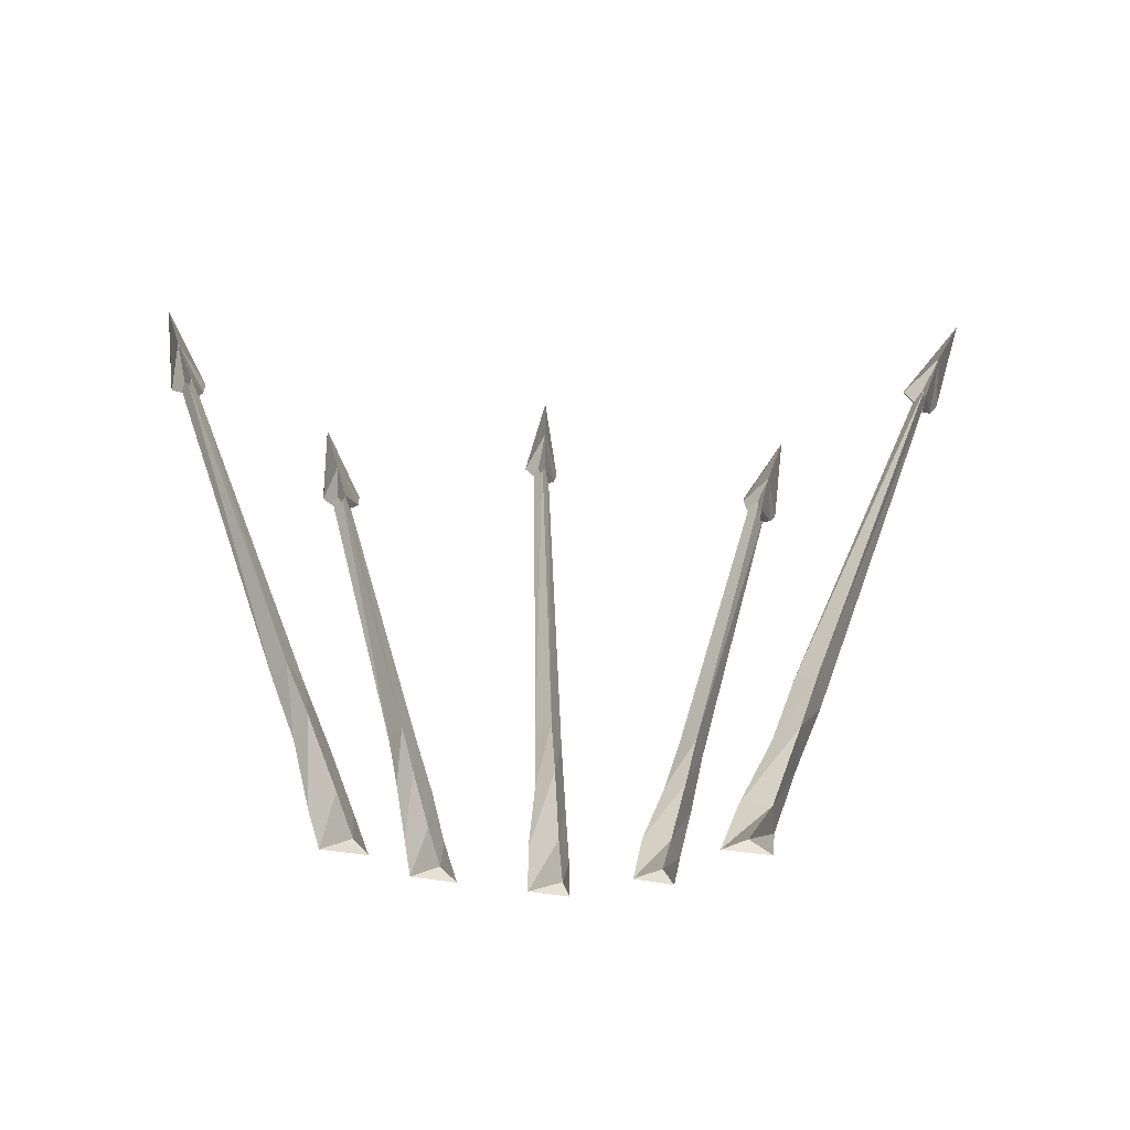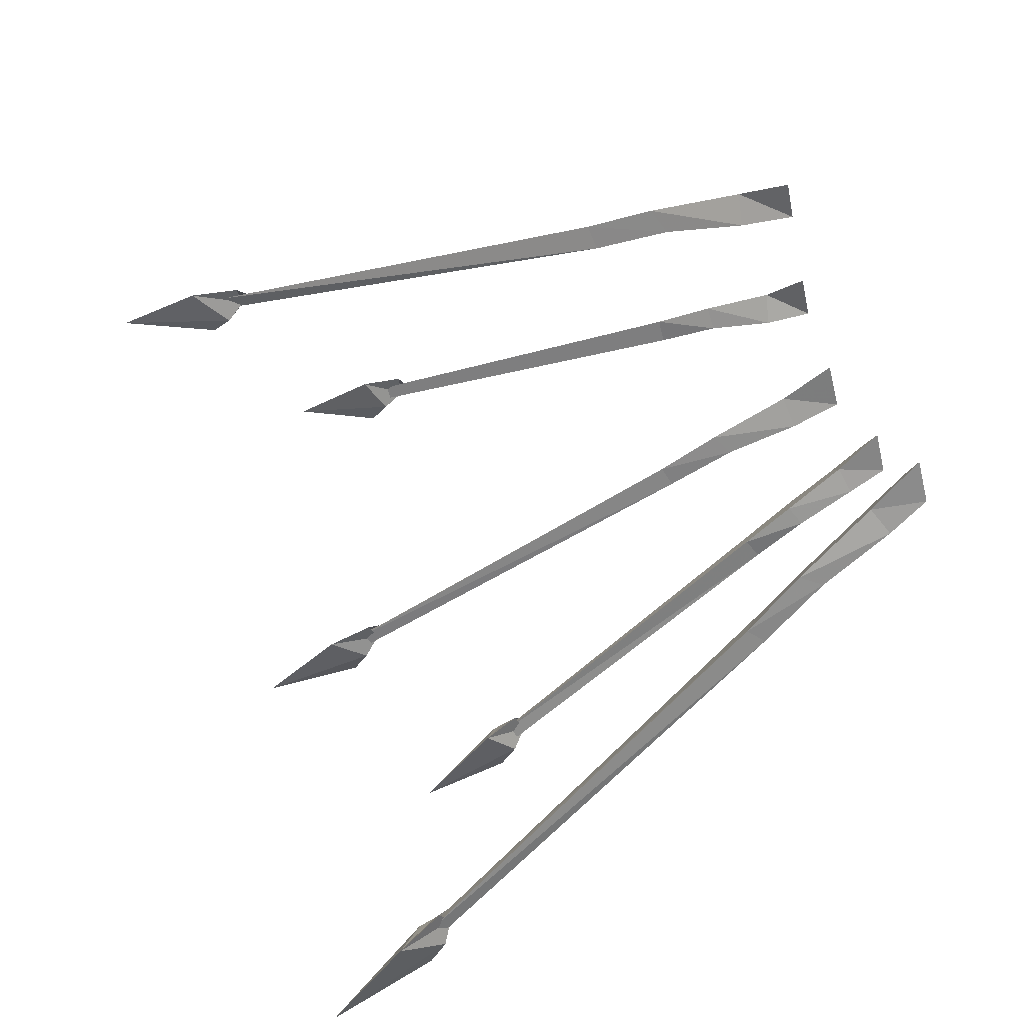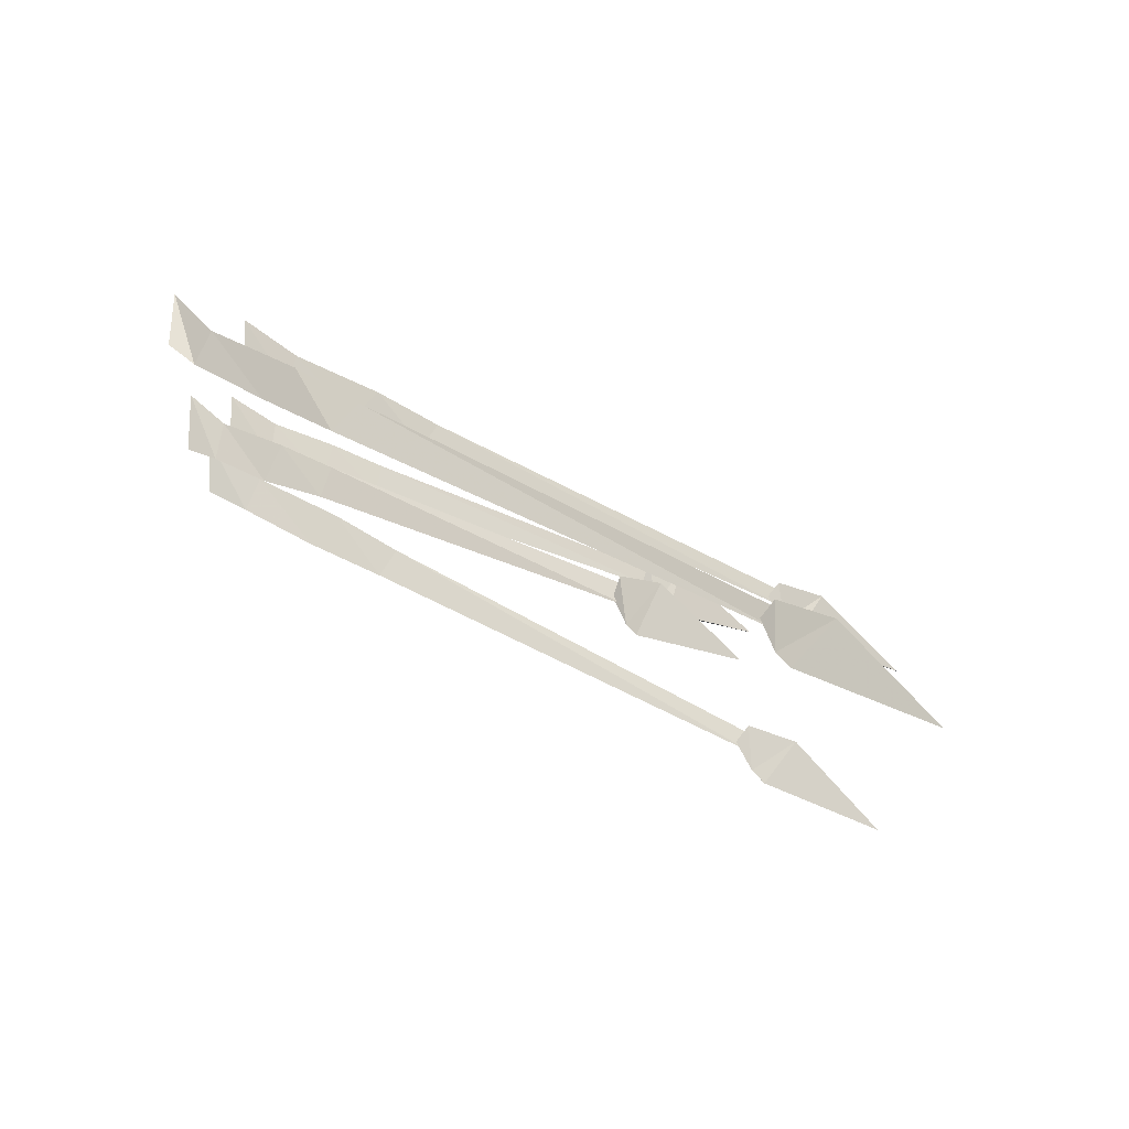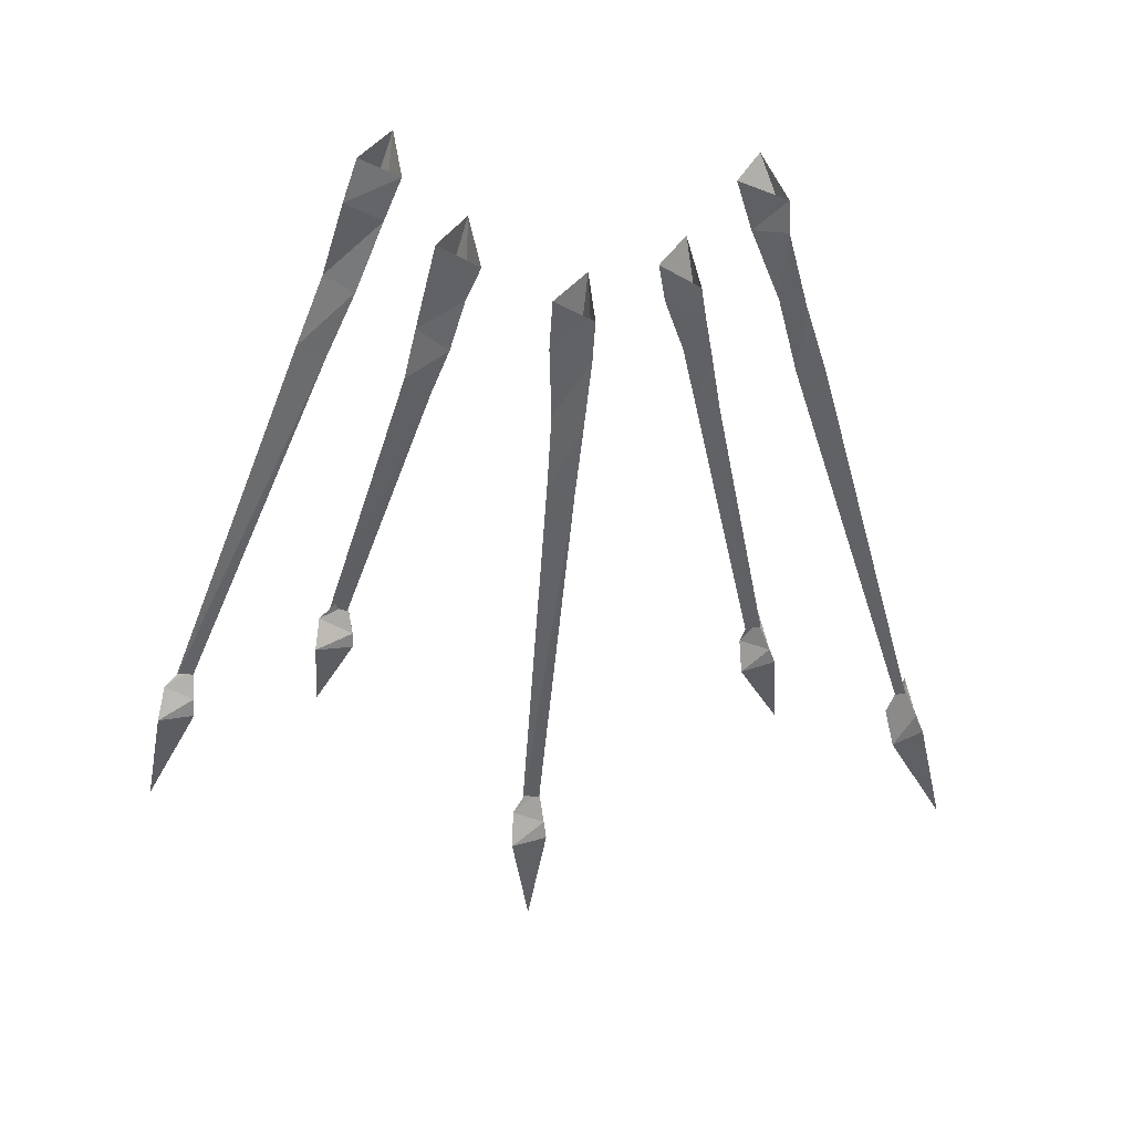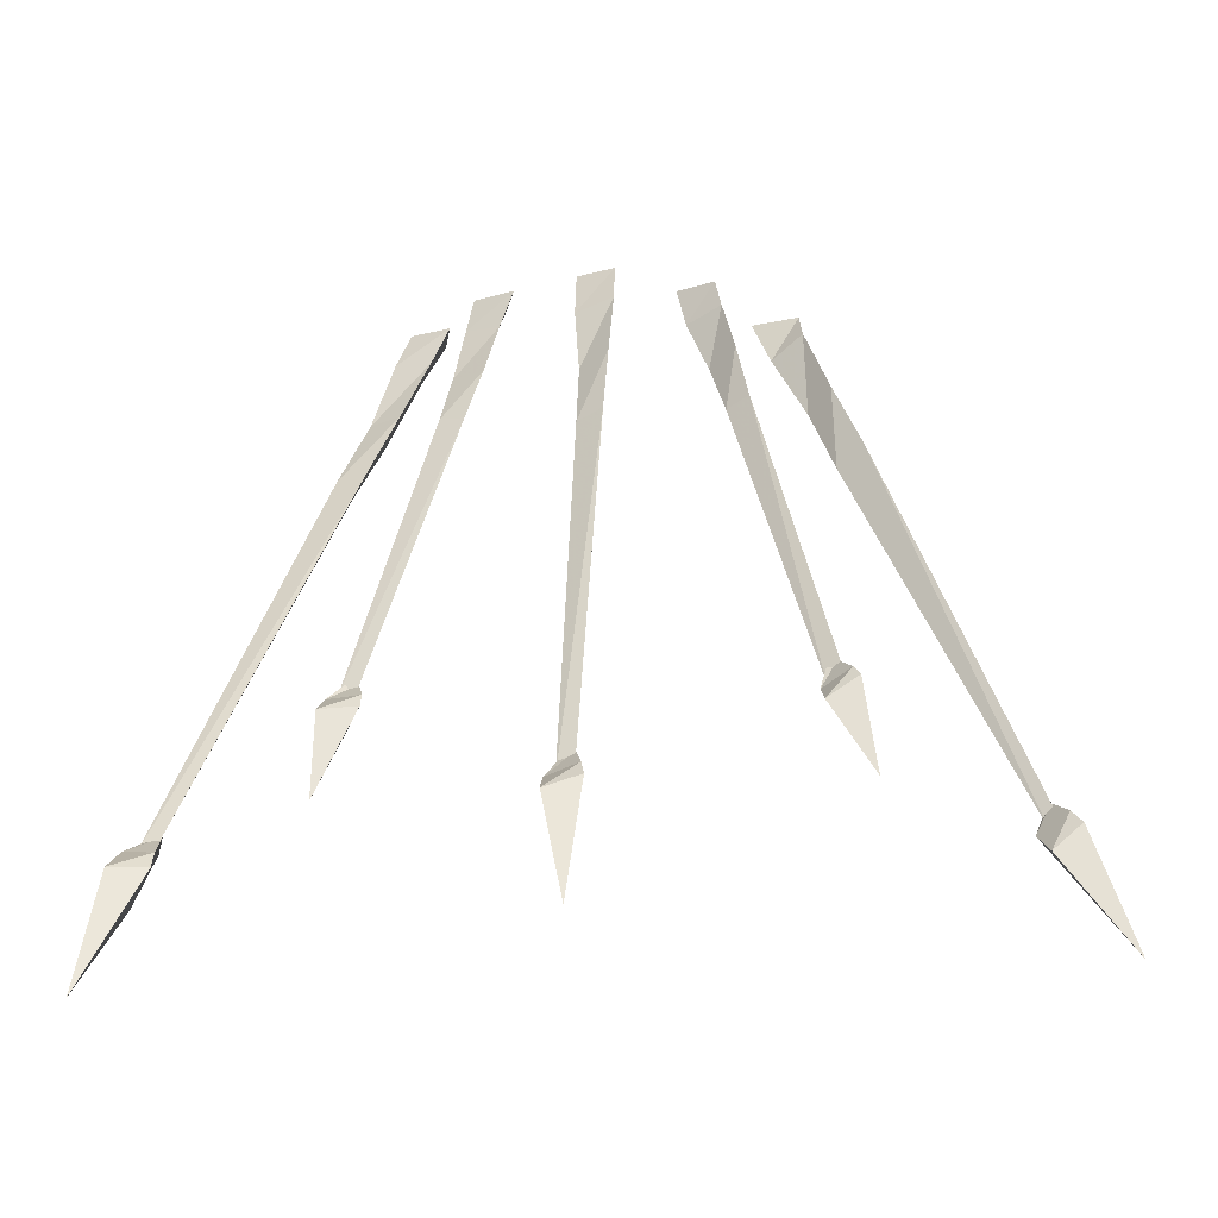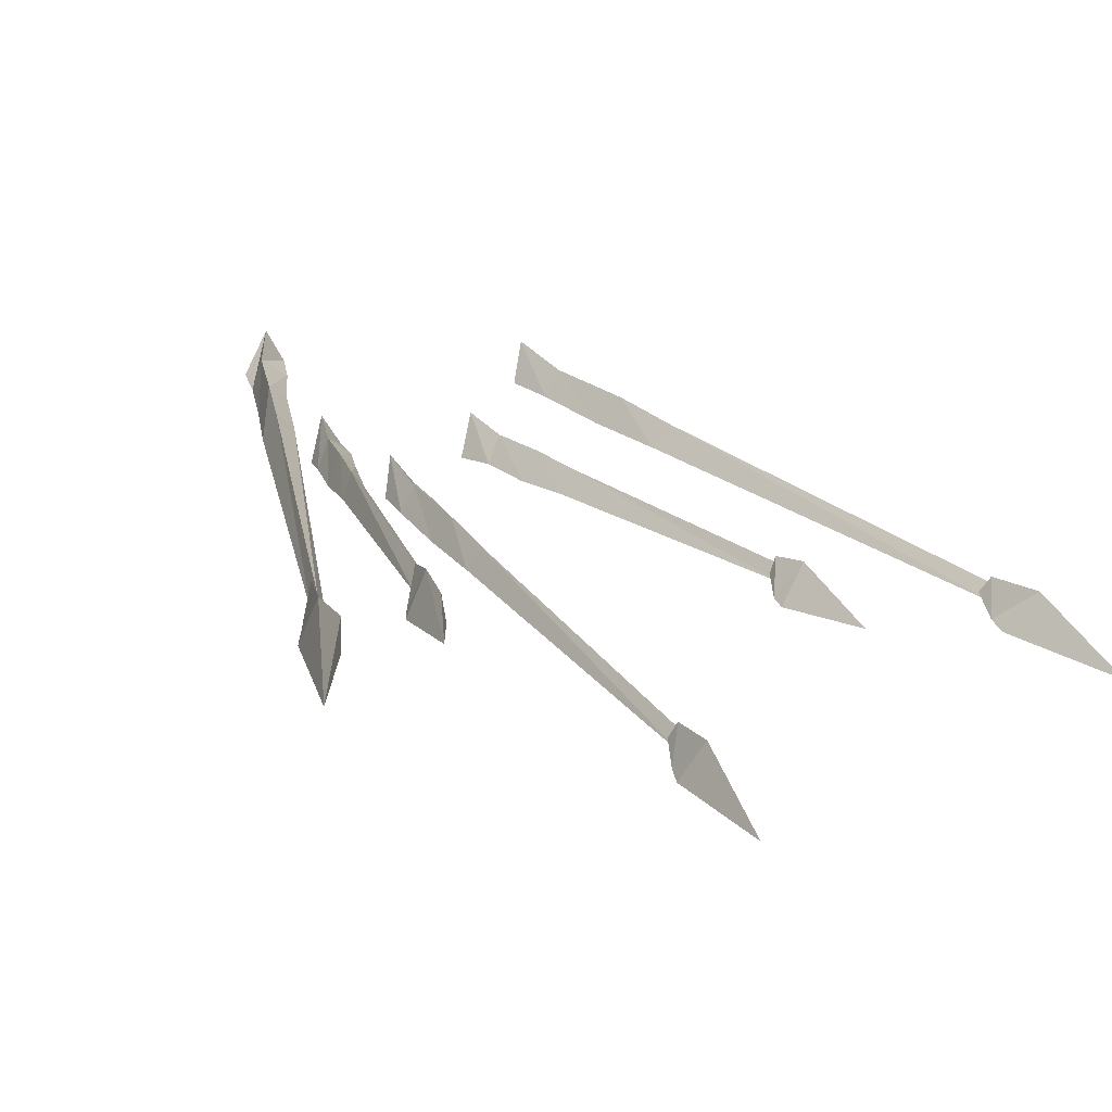
<metadata>
{"format":"obj","ext":"obj","renderer":"f3d","projection":"perspective","resolution":1024,"background":"white","views":[{"elev":67.2,"azim":179.6,"up":"+Z"},{"elev":69.5,"azim":70.0,"up":"+Z"},{"elev":-0.1,"azim":-86.1,"up":"+Z"},{"elev":-24.1,"azim":176.2,"up":"+Z"},{"elev":-16.5,"azim":-176.9,"up":"+Y"},{"elev":-1.5,"azim":-32.6,"up":"+Z"}]}
</metadata>
<code>
o object/spear_wall/base
v 72 -182 -41
v 60 -154 -34
v 72 -155 -35
v 71 -150 -26
v 66 -158 -19
v 60 -150 -31
v 62 -145 -23
v 66 -145 -23
v 63 -147 -17
v 37 -8 29
v 28 -8 39
v 32 -22 30
v 39 -20 25
v 24 -8 22
v 28 -21 19
v 32 -38 12
v 37 -41 23
v 42 -38 19
v 45 -54 11
v 37 -55 7
v 41 -57 16
v 65 -151 -21
v 68 -149 -24
v 63 -150 -26
v -81 -178 -45
v -77 -148 -38
v -67 -155 -39
v -66 -150 -30
v -74 -155 -23
v -75 -145 -35
v -71 -141 -27
v -68 -143 -27
v -71 -143 -21
v -26 -8 25
v -34 -8 35
v -37 -19 26
v -29 -21 21
v -38 -8 18
v -40 -17 15
v -44 -33 8
v -42 -38 19
v -36 -38 15
v -41 -54 7
v -48 -51 3
v -46 -54 12
v -71 -148 -25
v -68 -148 -28
v -73 -146 -30
v -1 -222 -102
v -5 -186 -87
v 6 -190 -89
v 6 -185 -79
v -1 -196 -74
v -4 -182 -83
v -2 -177 -74
v 2 -179 -74
v -1 -181 -69
v 4 -8 12
v -6 -8 22
v -5 -24 10
v 4 -23 5
v -8 -8 6
v -8 -20 0
v -7 -41 -11
v -4 -49 -2
v 2 -45 -5
v 2 -66 -17
v -6 -63 -21
v -3 -68 -13
v 0 -186 -74
v 3 -185 -77
v -2 -183 -78
v 131 -237 -57
v 114 -200 -42
v 126 -200 -44
v 124 -194 -34
v 122 -209 -29
v 114 -195 -38
v 114 -189 -29
v 118 -190 -29
v 116 -193 -24
v 60 -8 57
v 50 -8 67
v 56 -25 55
v 64 -21 50
v 47 -8 51
v 52 -22 45
v 60 -44 34
v 66 -52 43
v 70 -45 40
v 78 -67 28
v 69 -67 24
v 74 -72 32
v 119 -198 -29
v 121 -195 -32
v 116 -195 -33
v -146 -230 -60
v -134 -191 -45
v -125 -199 -47
v -122 -193 -37
v -134 -203 -32
v -131 -187 -41
v -127 -183 -32
v -125 -186 -32
v -128 -187 -27
v -49 -8 54
v -56 -8 64
v -64 -21 52
v -55 -23 47
v -64 -8 48
v -65 -16 42
v -73 -38 31
v -74 -48 40
v -66 -45 37
v -74 -67 25
v -82 -60 21
v -81 -68 29
v -129 -193 -32
v -126 -191 -35
v -129 -189 -36
f 1 2 3
f 1 3 4
f 1 4 5
f 1 5 2
f 2 5 6
f 2 6 3
f 3 6 4
f 4 6 7
f 4 7 8
f 4 8 5
f 5 8 9
f 5 9 6
f 6 9 7
f 10 11 12
f 10 12 13
f 10 13 14
f 14 13 15
f 14 15 11
f 11 15 12
f 12 15 16
f 12 16 17
f 12 17 13
f 13 17 18
f 13 18 15
f 15 18 16
f 16 18 19
f 16 19 20
f 16 20 17
f 17 20 21
f 17 21 18
f 18 21 19
f 19 21 22
f 19 22 23
f 19 23 20
f 20 23 24
f 20 24 21
f 21 24 22
f 25 26 27
f 25 27 28
f 25 28 29
f 25 29 26
f 26 29 30
f 26 30 27
f 27 30 28
f 28 30 31
f 28 31 32
f 28 32 29
f 29 32 33
f 29 33 30
f 30 33 31
f 34 35 36
f 34 36 37
f 34 37 38
f 38 37 39
f 38 39 35
f 35 39 36
f 36 39 40
f 36 40 41
f 36 41 37
f 37 41 42
f 37 42 39
f 39 42 40
f 40 42 43
f 40 43 44
f 40 44 41
f 41 44 45
f 41 45 42
f 42 45 43
f 43 45 46
f 43 46 47
f 43 47 44
f 44 47 48
f 44 48 45
f 45 48 46
f 49 50 51
f 49 51 52
f 49 52 53
f 49 53 50
f 50 53 54
f 50 54 51
f 51 54 52
f 52 54 55
f 52 55 56
f 52 56 53
f 53 56 57
f 53 57 54
f 54 57 55
f 58 59 60
f 58 60 61
f 58 61 62
f 62 61 63
f 62 63 59
f 59 63 60
f 60 63 64
f 60 64 65
f 60 65 61
f 61 65 66
f 61 66 63
f 63 66 64
f 64 66 67
f 64 67 68
f 64 68 65
f 65 68 69
f 65 69 66
f 66 69 67
f 67 69 70
f 67 70 71
f 67 71 68
f 68 71 72
f 68 72 69
f 69 72 70
f 73 74 75
f 73 75 76
f 73 76 77
f 73 77 74
f 74 77 78
f 74 78 75
f 75 78 76
f 76 78 79
f 76 79 80
f 76 80 77
f 77 80 81
f 77 81 78
f 78 81 79
f 82 83 84
f 82 84 85
f 82 85 86
f 86 85 87
f 86 87 83
f 83 87 84
f 84 87 88
f 84 88 89
f 84 89 85
f 85 89 90
f 85 90 87
f 87 90 88
f 88 90 91
f 88 91 92
f 88 92 89
f 89 92 93
f 89 93 90
f 90 93 91
f 91 93 94
f 91 94 95
f 91 95 92
f 92 95 96
f 92 96 93
f 93 96 94
f 97 98 99
f 97 99 100
f 97 100 101
f 97 101 98
f 98 101 102
f 98 102 99
f 99 102 100
f 100 102 103
f 100 103 104
f 100 104 101
f 101 104 105
f 101 105 102
f 102 105 103
f 106 107 108
f 106 108 109
f 106 109 110
f 110 109 111
f 110 111 107
f 107 111 108
f 108 111 112
f 108 112 113
f 108 113 109
f 109 113 114
f 109 114 111
f 111 114 112
f 112 114 115
f 112 115 116
f 112 116 113
f 113 116 117
f 113 117 114
f 114 117 115
f 115 117 118
f 115 118 119
f 115 119 116
f 116 119 120
f 116 120 117
f 117 120 118

</code>
